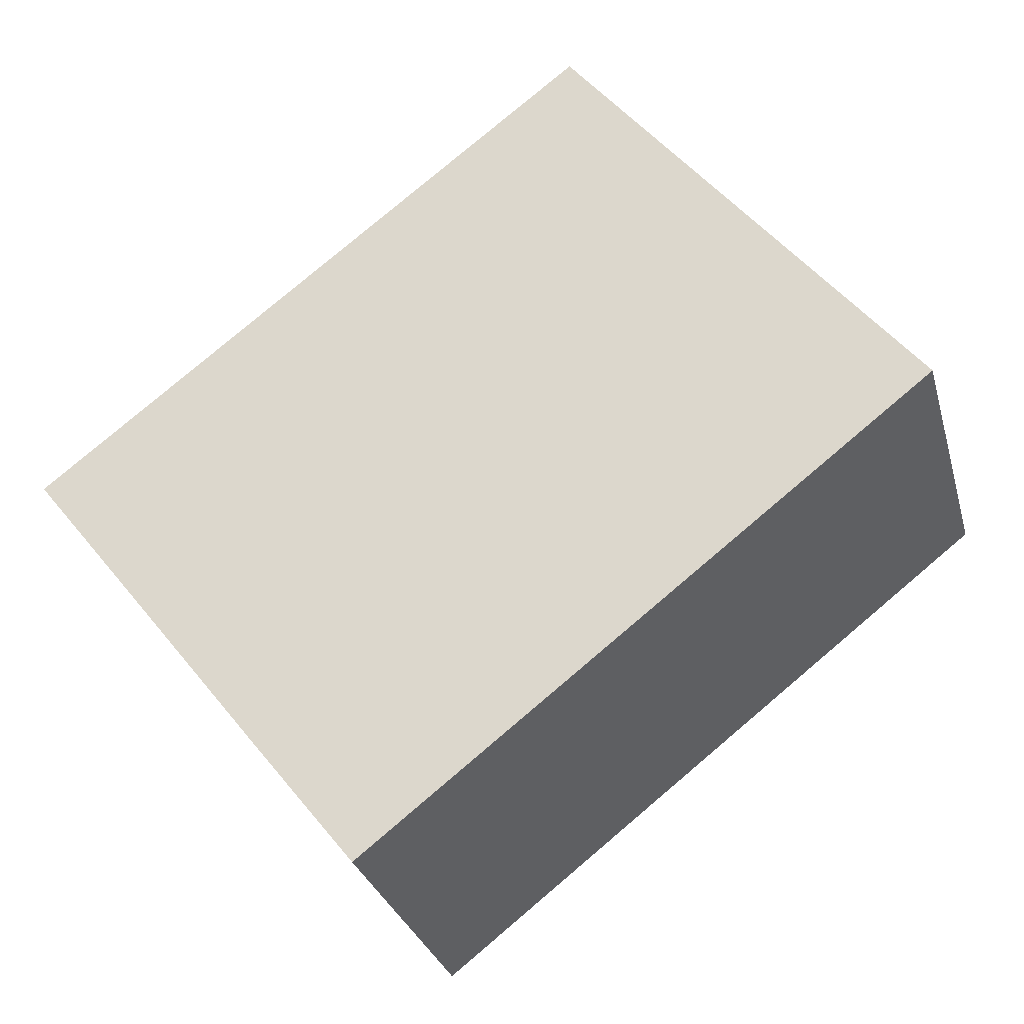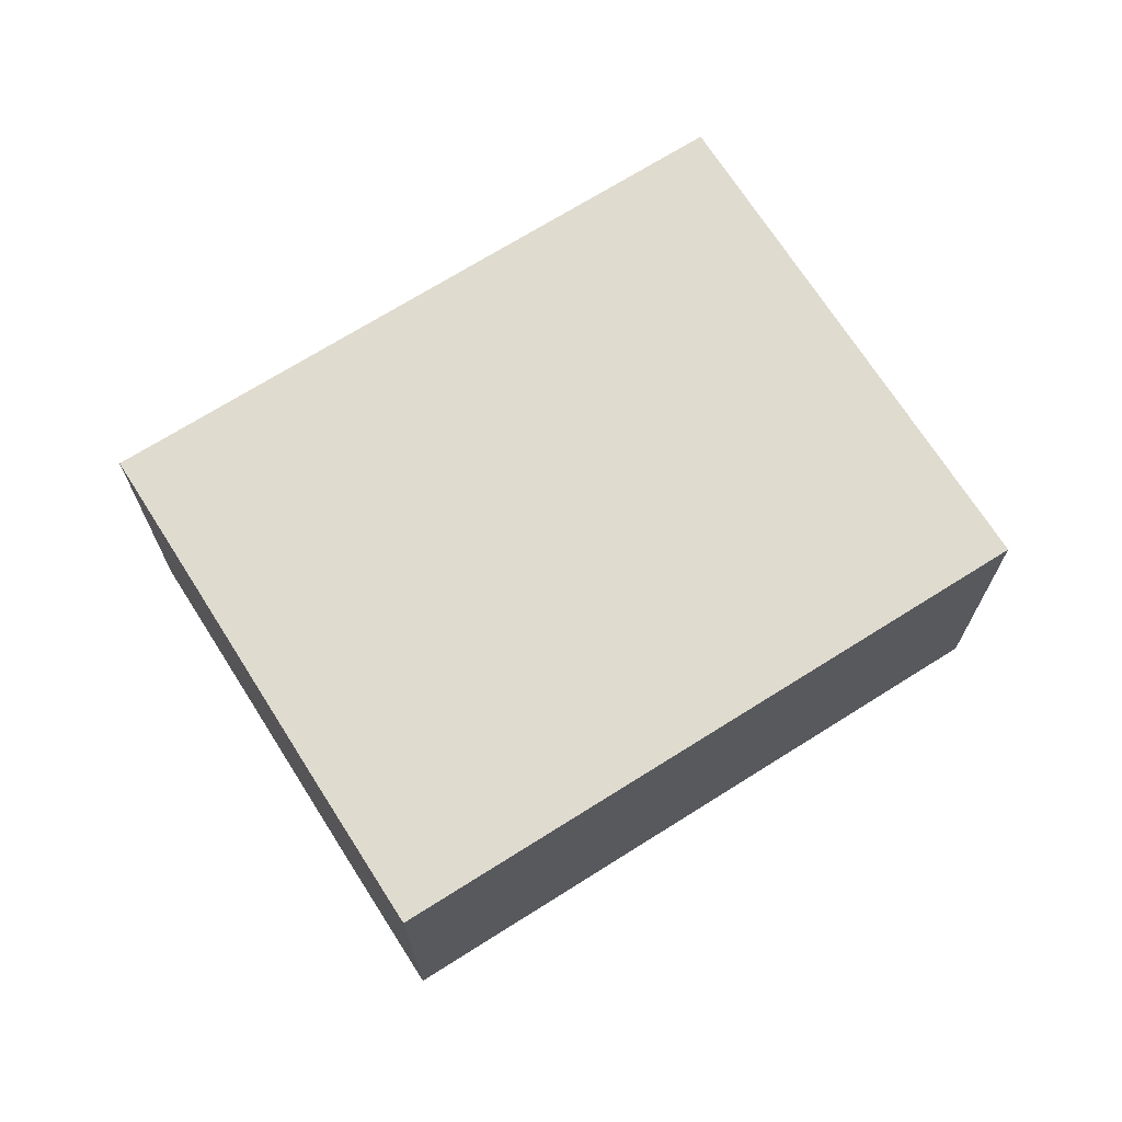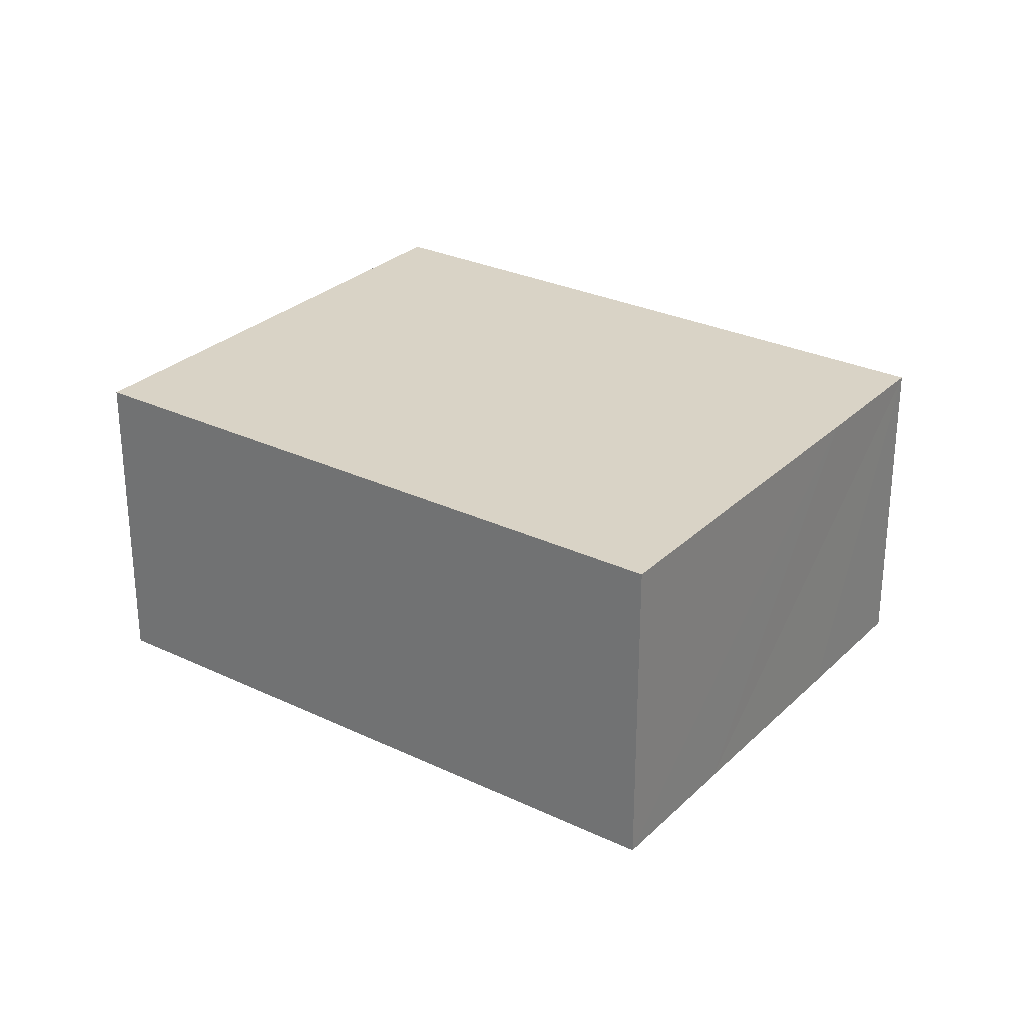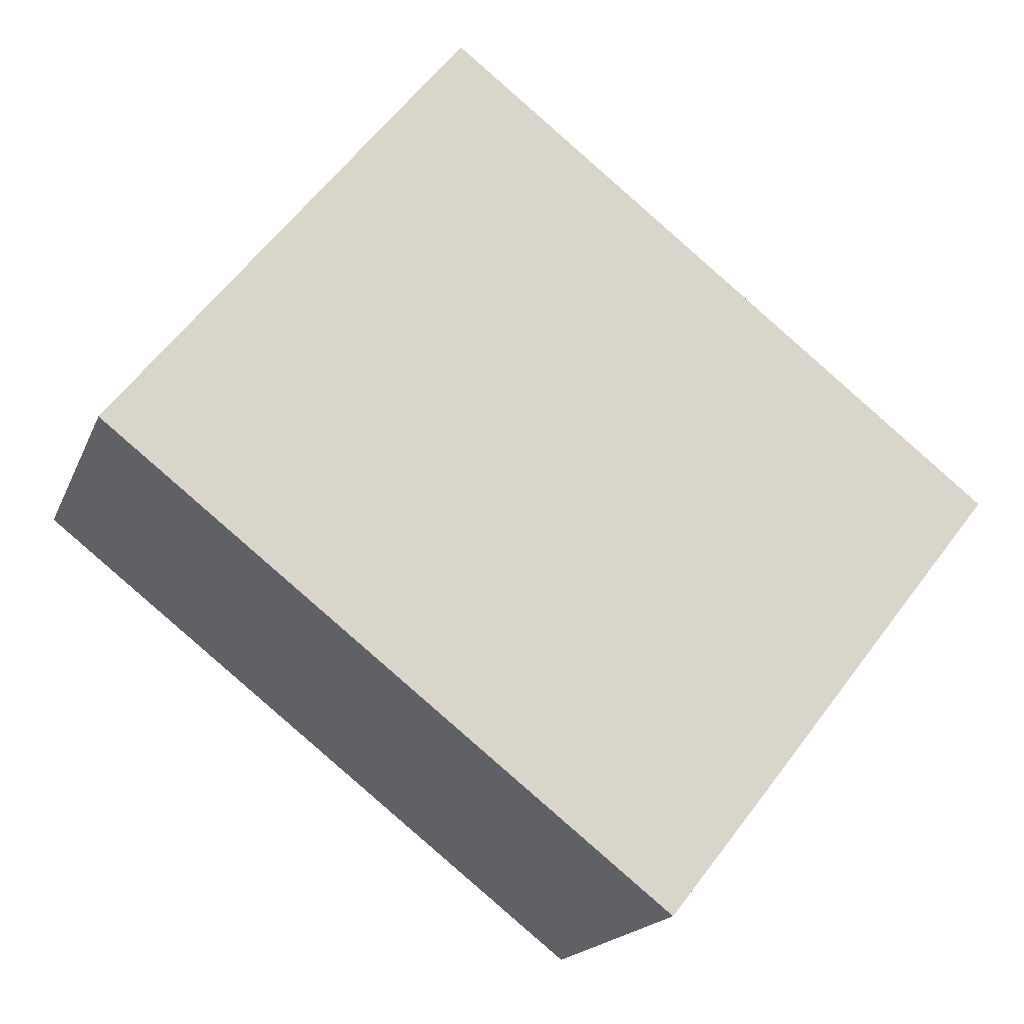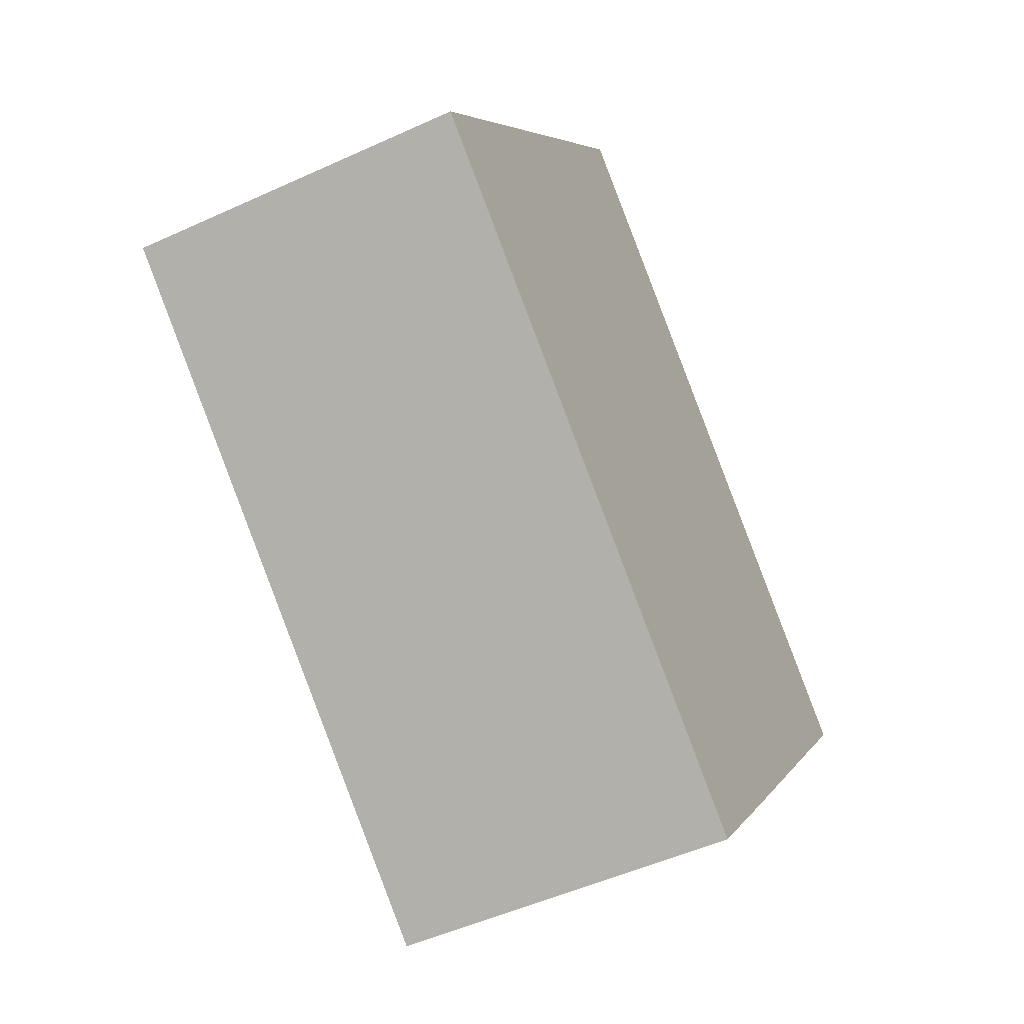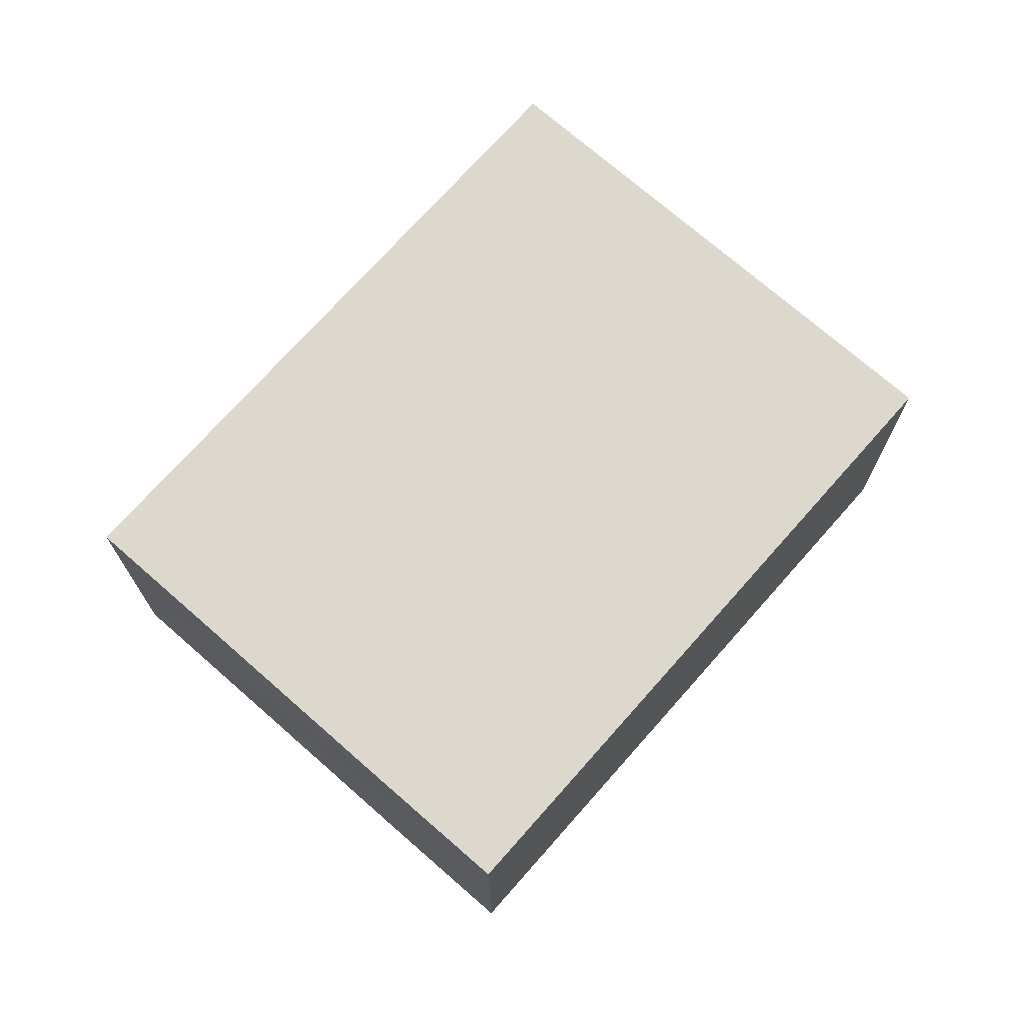
<metadata>
{"format":"obj","ext":"obj","renderer":"f3d","projection":"perspective","resolution":1024,"background":"white","views":[{"elev":-29.3,"azim":-165.4,"up":"+Z"},{"elev":70.4,"azim":-174.2,"up":"+Y"},{"elev":28.3,"azim":73.8,"up":"+Y"},{"elev":-17.8,"azim":-17.3,"up":"+Z"},{"elev":-50.0,"azim":-63.2,"up":"+Z"},{"elev":72.4,"azim":169.5,"up":"+Y"}]}
</metadata>
<code>
v  17.08 7.041 -2.702
v  12.03 7.041 5.684
v  19.25 7.041 0.042
v  7.362 7.041 9.333
v  0 7.041 4.311e-16
v  13.98 7.041 -6.65
v  11.88 7.041 -9.291
v  19.25 -2.572e-18 0.042
v  17.08 1.655e-16 -2.702
v  13.98 4.072e-16 -6.65
v  11.88 5.689e-16 -9.291
v  0 0 0
v  7.362 -5.715e-16 9.333
v  12.03 -3.48e-16 5.684
g defaultobject
f 1 2 3
f 2 1 4
f 4 1 5
f 5 1 6
f 5 6 7
f 8 1 3
f 1 8 6
f 6 8 9
f 6 9 7
f 7 9 10
f 7 10 11
f 11 5 7
f 5 11 12
f 12 4 5
f 4 12 13
f 2 8 3
f 8 2 14
f 14 2 4
f 14 4 13
f 14 9 8
f 9 14 10
f 10 14 11
f 11 14 12
f 12 14 13

</code>
